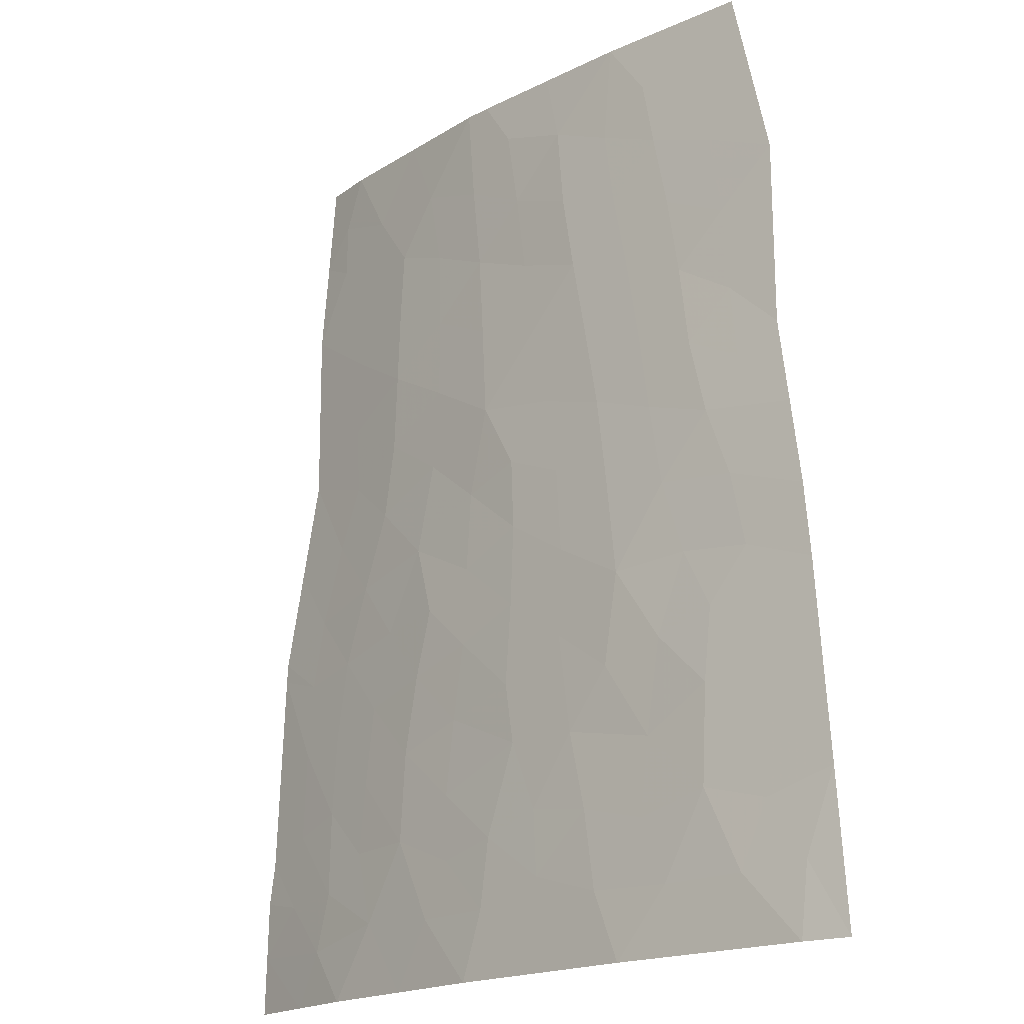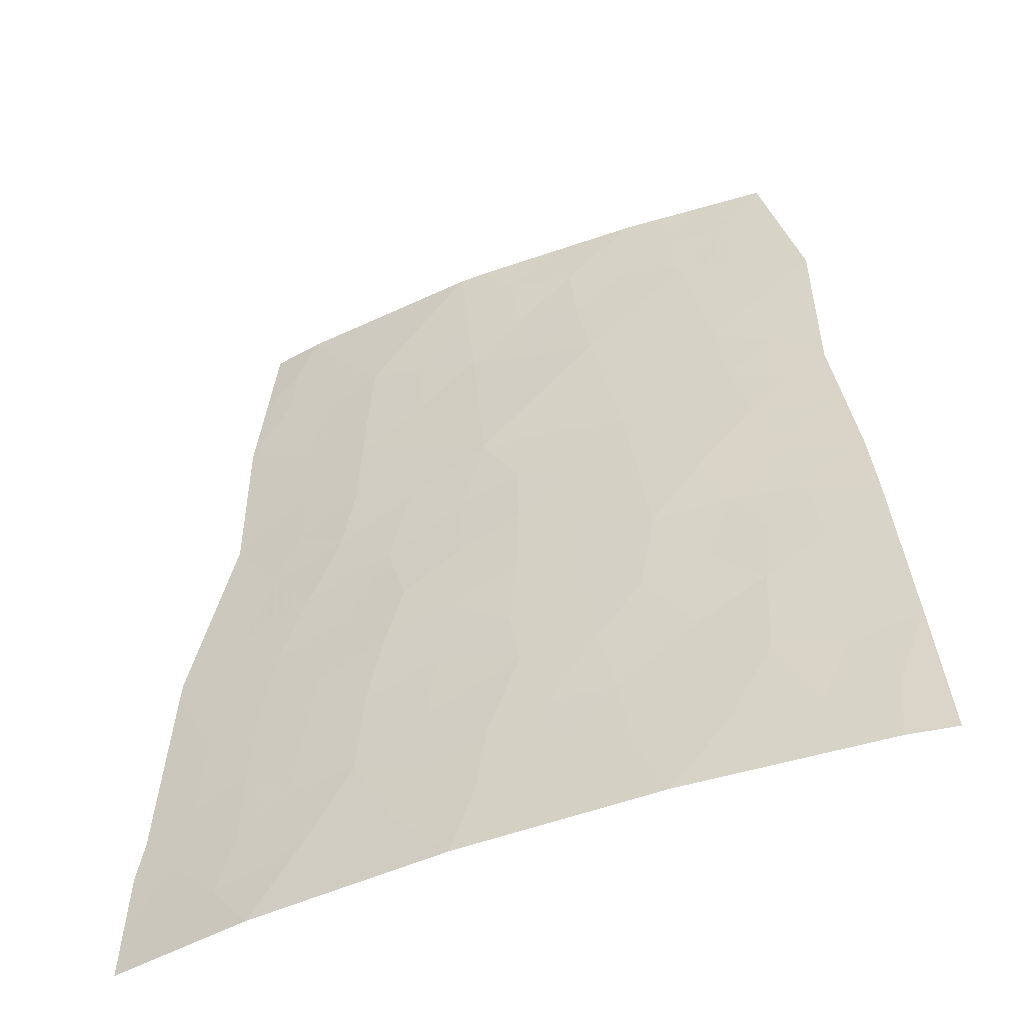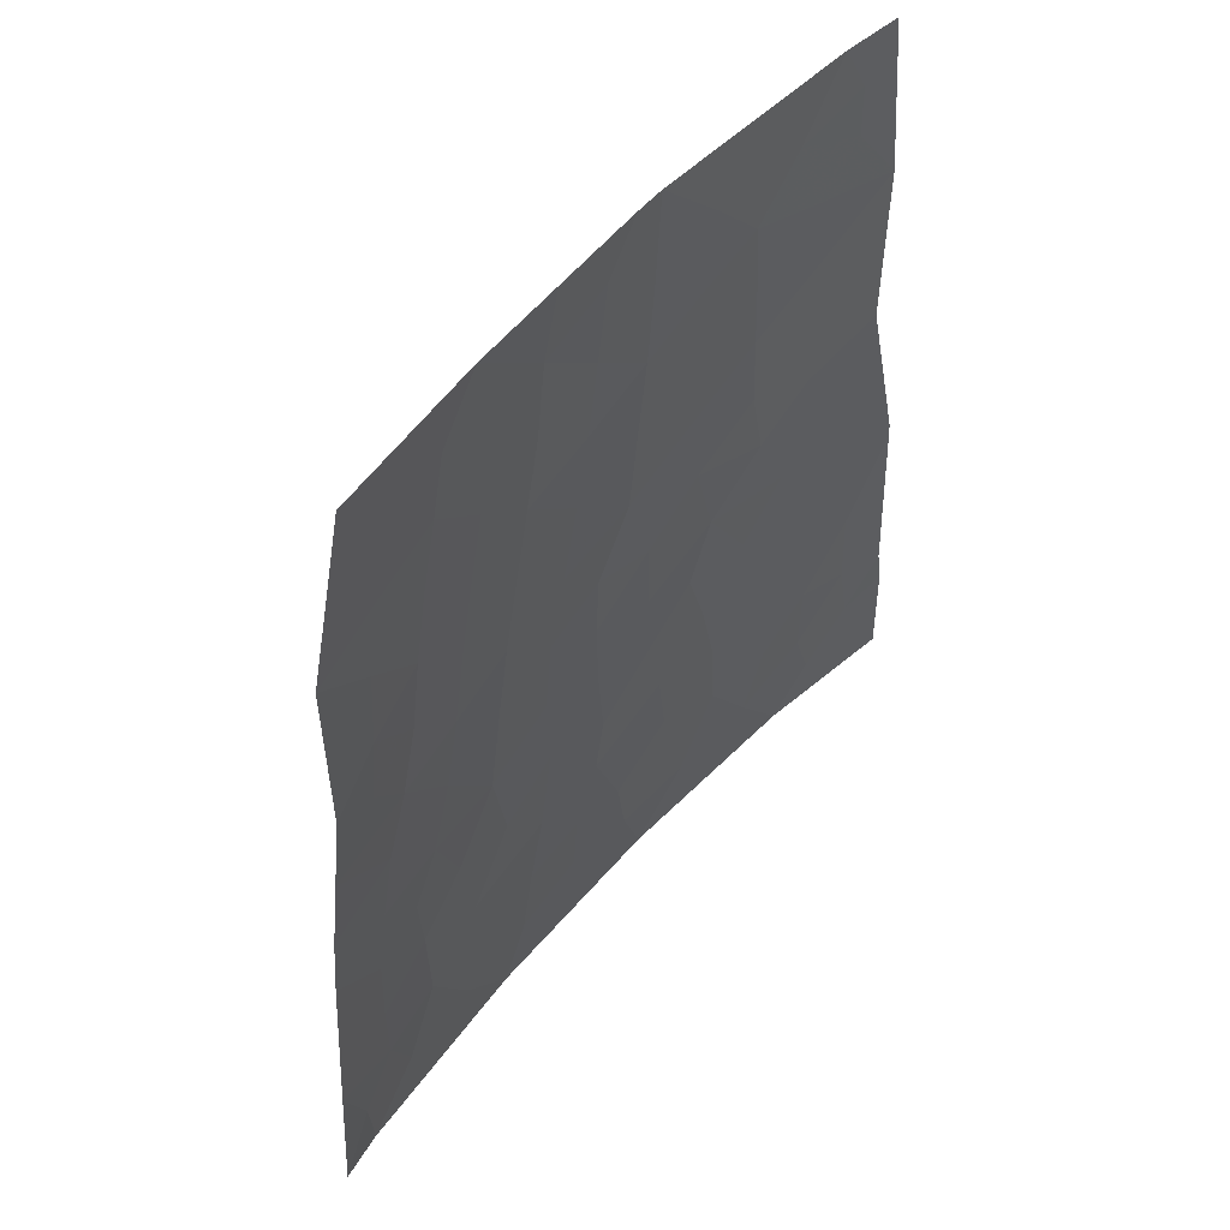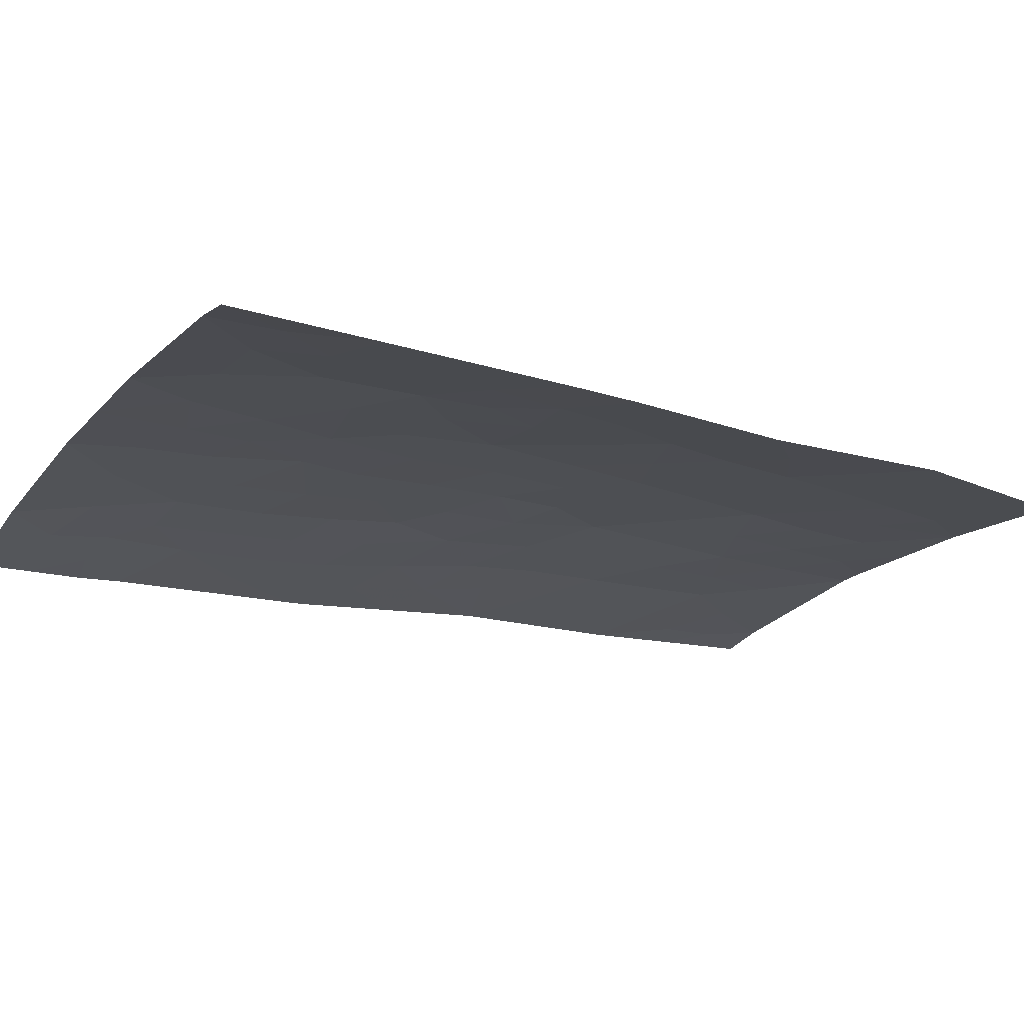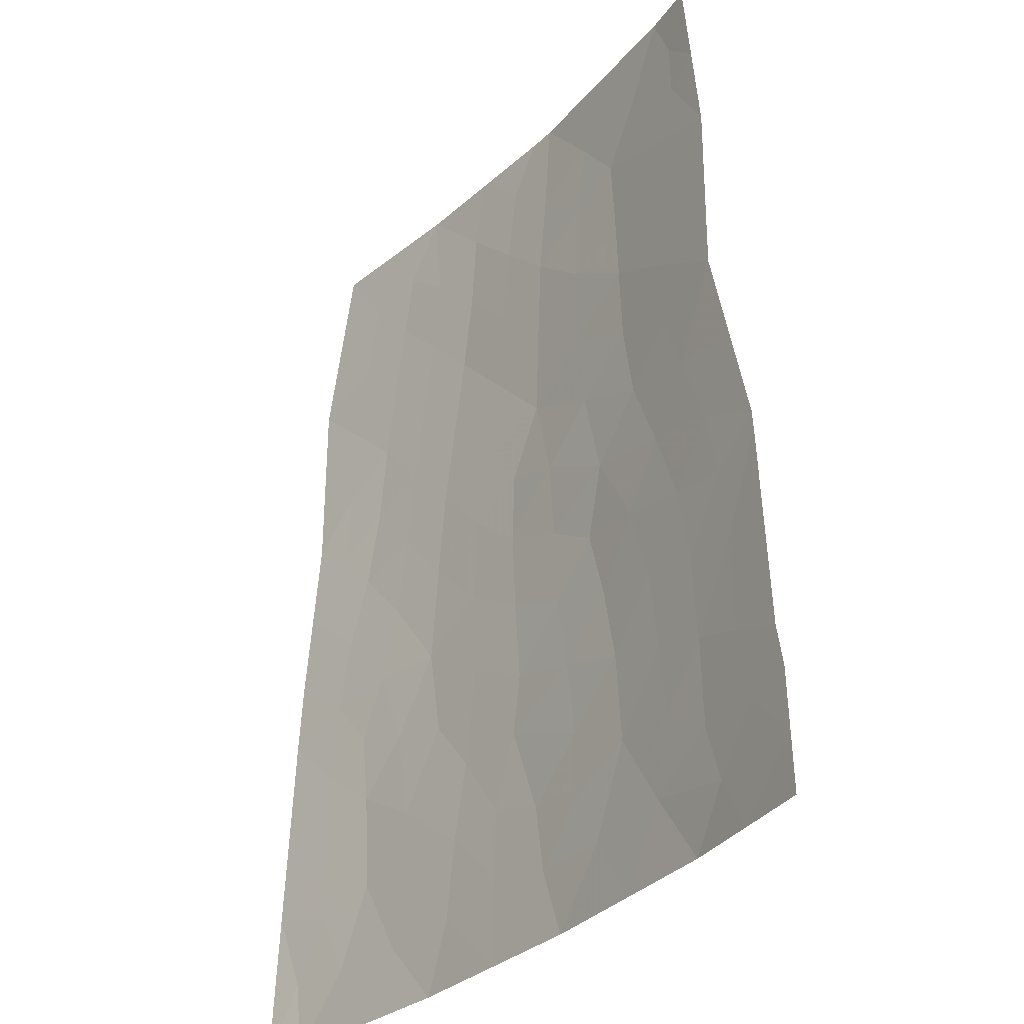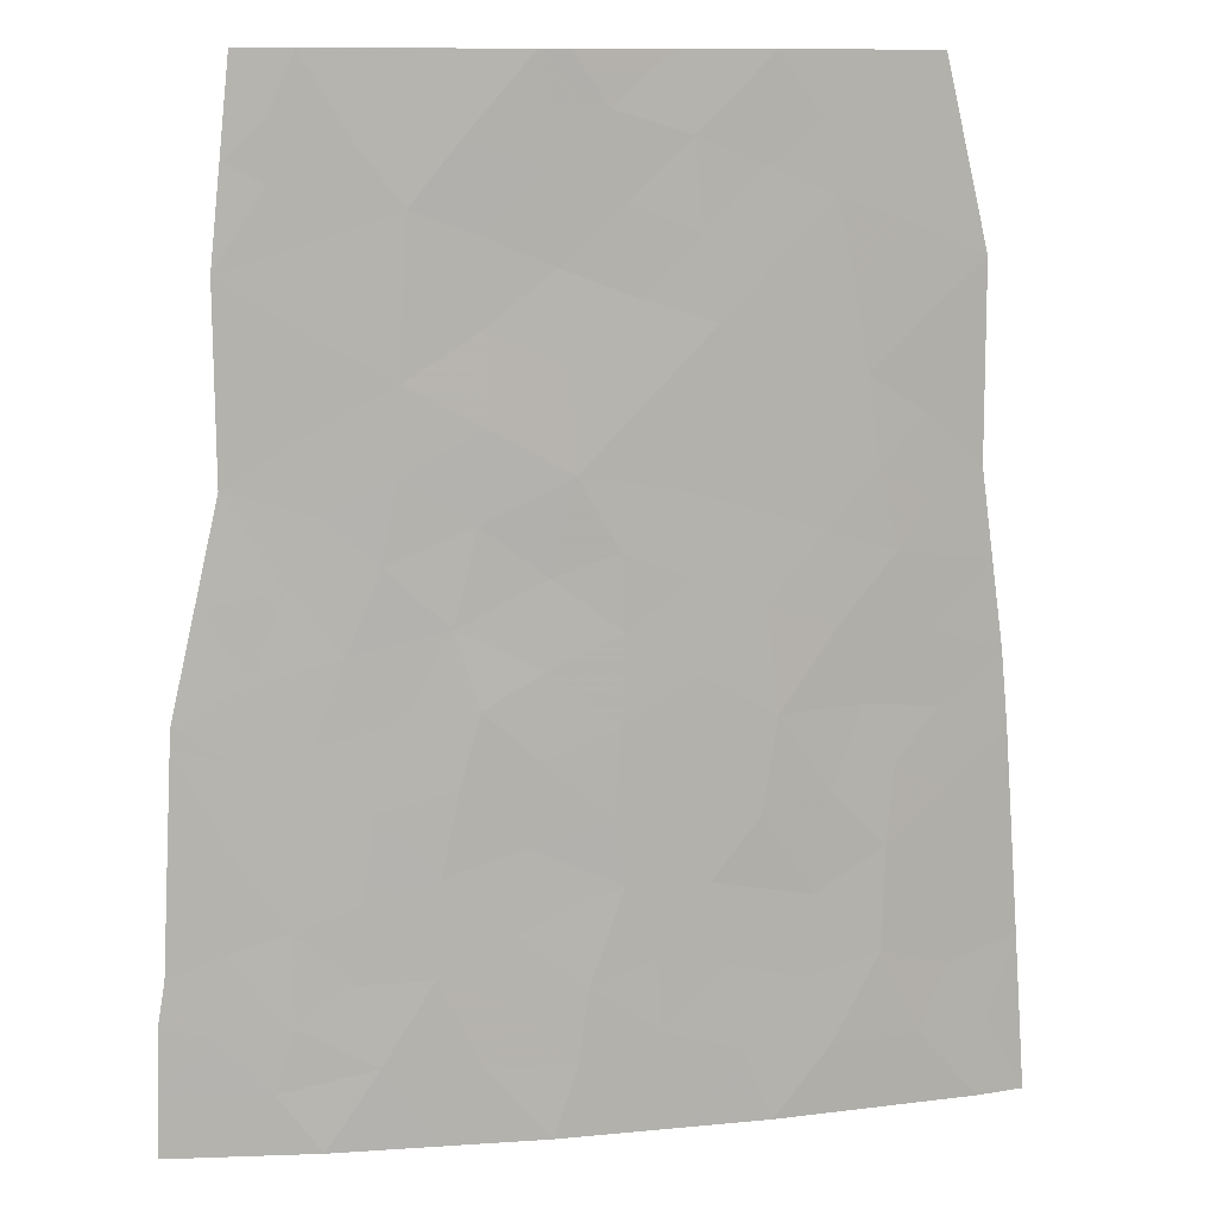
<metadata>
{"format":"obj","ext":"obj","renderer":"f3d","projection":"perspective","resolution":1024,"background":"white","views":[{"elev":-18.7,"azim":45.7,"up":"+Y"},{"elev":-52.5,"azim":22.8,"up":"+Y"},{"elev":55.8,"azim":130.8,"up":"+Y"},{"elev":-19.0,"azim":62.9,"up":"+Z"},{"elev":-32.3,"azim":-126.9,"up":"+Y"},{"elev":10.8,"azim":-12.6,"up":"+Y"}]}
</metadata>
<code>
v 4.768 39.92 92
v 4.307 38 92.11
v -4.104 50 92
v -4.348 47.67 92
v 4.214 45.41 92
v 4.21 47.76 92
v 3.18 44.51 92.15
v 1.08 47.1 92.26
v 1.474 45.06 92.26
v -0.8116 38 92.37
v -0.3914 39.75 92.35
v -3.424 50 92.1
v -2.309 48.34 92.2
v -3.369 38 92.24
v -5.138 39.5 92
v -5.18 38 92
v -3.661 40.54 92.16
v -2.106 39.93 92.3
v -5.048 40.04 92
v -0.9077 50 92.28
v 4.587 42.38 92
v -0.5564 50 92.27
v 0.794 49.1 92.24
v 1.749 38 92.33
v 1.725 50 92.18
v -2.03 41.08 92.29
v 3.095 41.13 92.2
v 3.68 50 92
v 1.786 42.74 92.29
v 4.904 38 92
v -0.7004 47.72 92.25
v -1.576 42.94 92.3
v -0.5117 45.48 92.31
v -4.901 42.87 92
v -4.917 42.64 92
v -4.327 45.4 92
v -0.1016 41.66 92.33
v 4.502 43.29 92
v 0.01869 43.73 92.32
v 2.808 46.49 92.15
v 3.699 42.69 92.1
v -3.41 42.59 92.15
v 2.427 48.44 92.15
v -2.407 46.51 92.21
v -2.624 44.54 92.2
v 1.228 39.88 92.31
v -3.75 48.61 92.06
v -4.226 48.84 92
v 4.212 46.59 92
v 3.554 46.03 92.07
v 3.47 47.1 92.08
v -2.867 49.07 92.15
v -3.18 48.04 92.12
v -2.166 50 92.19
v -1.729 49.06 92.23
v -3.894 38.7 92.16
v -4.274 38 92.12
v -5.159 38.75 92
v -3.666 39.45 92.18
v -4.515 39.38 92.08
v -4.362 40.31 92.08
v -3.002 39.9 92.22
v -2.727 38.95 92.27
v -1.565 38.86 92.33
v -2.09 38 92.31
v 4.677 41.15 92
v 3.894 40.61 92.1
v 3.859 41.7 92.1
v 3.18 42.05 92.17
v -0.1324 49.38 92.26
v 0.03002 48.39 92.25
v -0.8138 48.78 92.26
v 3.499 43.63 92.12
v 3.647 45.11 92.08
v 4.358 44.35 92
v 2.114 39.66 92.27
v 2.463 38.83 92.27
v 1.388 38.88 92.33
v 3.535 38.85 92.18
v 3.028 38 92.22
v -1.187 39.56 92.33
v -0.5171 38.87 92.36
v 0.4687 38 92.35
v 0.44 39.16 92.34
v 0.5841 50 92.23
v 4.395 38.9 92.07
v 3.885 39.66 92.11
v 4.836 38.96 92
v -2.755 41.83 92.22
v -2.448 42.82 92.23
v -1.825 42.08 92.3
v 0.5555 45.32 92.29
v 0.7786 44.31 92.29
v -0.02045 44.63 92.31
v 0.3333 46.34 92.29
v 1.279 46.09 92.26
v -1.489 46.02 92.26
v -1.506 47.07 92.23
v -0.6062 46.66 92.28
v -4.222 42.43 92.07
v -2.896 40.8 92.22
v -4.338 46.53 92
v -3.336 47.04 92.11
v -3.359 46 92.1
v -0.01802 42.7 92.33
v -0.9106 42.34 92.32
v 1.631 43.97 92.28
v 0.8653 43.23 92.31
v 2.313 44.77 92.21
v 2.504 43.73 92.22
v -4.982 41.34 92
v -4.308 41.47 92.08
v 0.02619 40.89 92.34
v 0.3901 40 92.34
v 2.802 42.79 92.19
v 0.8981 48.07 92.25
v 0.1766 47.38 92.26
v -1.863 43.84 92.26
v -4.614 44.13 92
v -1.082 41.37 92.31
v -1.203 40.4 92.32
v -2.367 47.49 92.2
v -1.541 48.07 92.23
v 2.947 45.47 92.16
v 2.153 45.81 92.21
v 1.97 46.82 92.21
v 3.945 48.88 92
v 3.297 48.14 92.08
v 3.046 49.14 92.08
v 1.615 48.76 92.2
v 1.768 47.79 92.21
v 2.261 49.27 92.15
v 0.8237 42.12 92.31
v 1.591 41.59 92.3
v -1.589 44.97 92.26
v -3.032 43.58 92.18
v 3.044 39.88 92.22
v -2.447 45.51 92.21
v -3.294 45.11 92.12
v 2.702 50 92.09
v 2.636 47.49 92.15
v 2.224 40.62 92.25
v -3.589 41.59 92.15
v -4.025 43.31 92.08
v 1.003 40.86 92.32
v 2.42 41.8 92.24
v -0.809 44.38 92.29
v -3.658 44.32 92.09
v -0.8624 43.35 92.31
v -3.732 49.32 92.06
f 4 48 47
f 49 50 51
f 52 53 47
f 54 55 52
f 56 57 58
f 59 60 61
f 62 63 59
f 59 56 60
f 64 65 63
f 66 67 68
f 27 69 68
f 70 71 72
f 73 7 75
f 76 77 78
f 79 80 77
f 64 81 82
f 86 79 87
f 86 1 88
f 89 90 91
f 92 93 94
f 95 96 92
f 97 98 99
f 42 100 144
f 62 101 18
f 102 103 104
f 149 105 106
f 93 107 108
f 109 110 107
f 111 112 61
f 113 145 114
f 110 73 115
f 71 116 117
f 38 21 41
f 119 148 144
f 106 120 91
f 18 121 81
f 120 113 121
f 53 122 103
f 123 98 122
f 50 74 124
f 125 96 126
f 127 128 129
f 130 131 116
f 123 55 72
f 117 95 99
f 23 25 130
f 69 146 115
f 133 105 108
f 133 134 145
f 125 124 109
f 90 136 118
f 67 87 137
f 104 138 139
f 129 132 140
f 141 126 131
f 141 128 51
f 138 97 135
f 112 100 143
f 46 78 84
f 143 89 101
f 142 134 146
f 3 150 48
f 6 49 51
f 49 5 50
f 51 50 40
f 12 52 150
f 52 13 53
f 12 54 52
f 54 20 55
f 52 55 13
f 15 60 58
f 56 14 57
f 58 57 16
f 17 59 61
f 61 60 19
f 17 62 59
f 62 18 63
f 59 63 56
f 56 58 60
f 19 60 15
f 18 64 63
f 64 10 65
f 63 65 14
f 21 66 68
f 66 1 67
f 68 67 27
f 68 41 21
f 41 68 69
f 72 20 70
f 20 22 70
f 70 23 71
f 72 71 31
f 41 73 38
f 38 73 75
f 75 7 74
f 75 74 5
f 46 76 78
f 76 137 77
f 78 77 24
f 137 79 77
f 79 2 80
f 77 80 24
f 10 64 82
f 64 18 81
f 82 81 11
f 24 83 78
f 83 10 82
f 84 82 11
f 22 85 70
f 85 25 23
f 70 85 23
f 1 86 87
f 86 2 79
f 87 79 137
f 2 86 30
f 88 30 86
f 26 89 91
f 89 42 90
f 91 90 32
f 33 92 94
f 92 9 93
f 94 93 39
f 33 95 92
f 95 8 96
f 92 96 9
f 33 97 99
f 97 44 98
f 99 98 31
f 35 34 100
f 144 100 34
f 62 17 101
f 18 101 26
f 36 102 104
f 102 4 103
f 104 103 44
f 32 149 106
f 149 39 105
f 106 105 37
f 39 93 108
f 93 9 107
f 108 107 29
f 9 109 107
f 109 7 110
f 107 110 29
f 19 111 61
f 111 35 112
f 61 112 17
f 11 113 114
f 114 145 46
f 29 110 115
f 110 7 73
f 115 73 41
f 31 71 117
f 71 23 116
f 117 116 8
f 118 147 149
f 34 119 144
f 119 36 148
f 32 106 91
f 106 37 120
f 91 120 26
f 18 26 121
f 81 121 11
f 26 120 121
f 120 37 113
f 121 113 11
f 4 53 103
f 53 13 122
f 103 122 44
f 13 123 122
f 123 31 98
f 122 98 44
f 40 50 124
f 50 5 74
f 124 74 7
f 40 125 126
f 125 9 96
f 126 96 8
f 28 127 129
f 127 6 128
f 129 128 43
f 23 130 116
f 130 43 131
f 116 131 8
f 31 123 72
f 123 13 55
f 72 55 20
f 31 117 99
f 117 8 95
f 99 95 33
f 130 25 132
f 130 132 43
f 41 69 115
f 69 27 146
f 115 146 29
f 29 133 108
f 133 37 105
f 108 105 39
f 37 133 145
f 133 29 134
f 9 125 109
f 125 40 124
f 109 124 7
f 45 135 118
f 135 33 147
f 32 90 118
f 90 42 136
f 118 136 45
f 27 67 137
f 67 1 87
f 36 104 139
f 104 44 138
f 139 138 45
f 28 129 140
f 129 43 132
f 140 132 25
f 43 141 131
f 141 40 126
f 131 126 8
f 40 141 51
f 141 43 128
f 51 128 6
f 46 142 76
f 76 142 137
f 45 138 135
f 138 44 97
f 135 97 33
f 17 112 143
f 112 35 100
f 143 100 42
f 42 144 136
f 136 148 45
f 114 84 11
f 17 143 101
f 143 42 89
f 101 89 26
f 27 142 146
f 78 83 84
f 84 83 82
f 147 39 149
f 118 135 147
f 147 94 39
f 144 148 136
f 148 36 139
f 148 139 45
f 142 46 145
f 146 134 29
f 46 84 114
f 118 149 32
f 147 33 94
f 47 53 4
f 150 47 48
f 12 150 3
f 150 52 47
f 56 63 14
f 142 27 137
f 142 145 134
f 113 37 145

</code>
